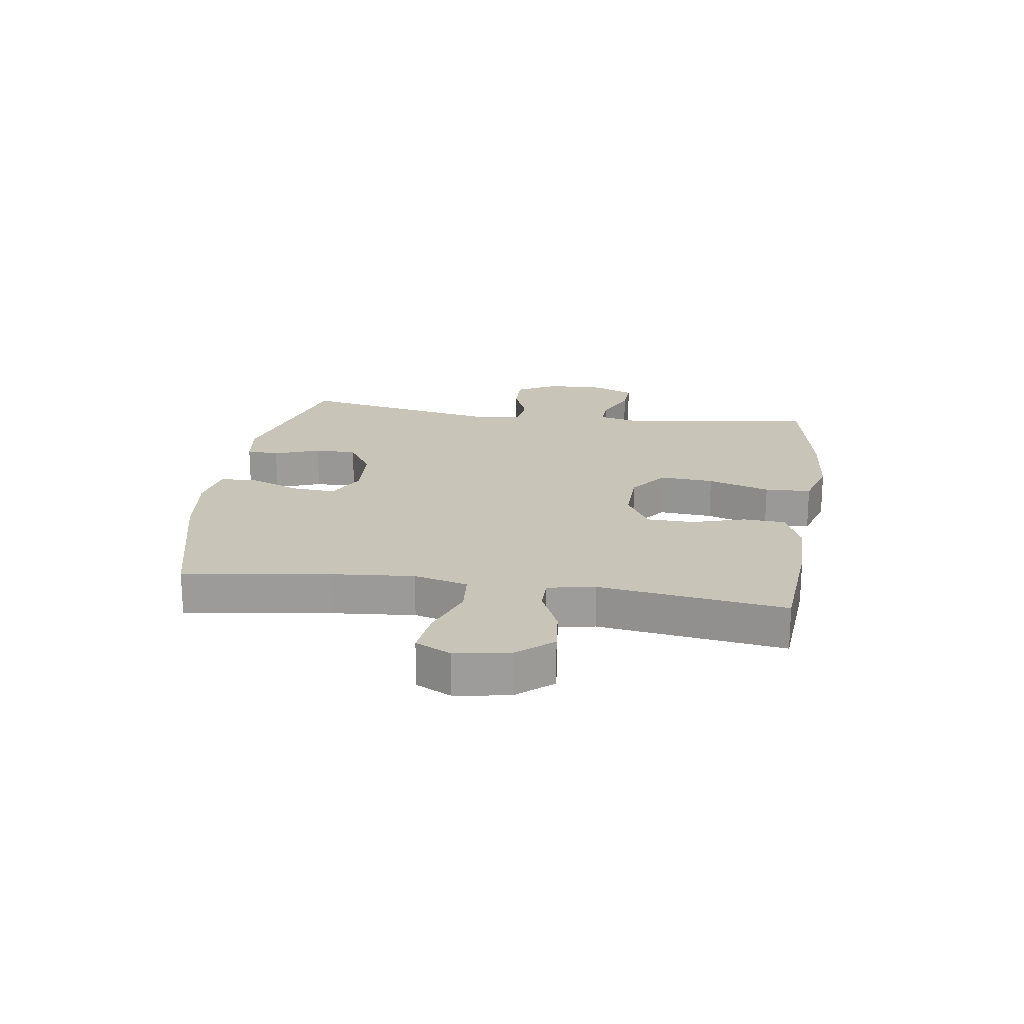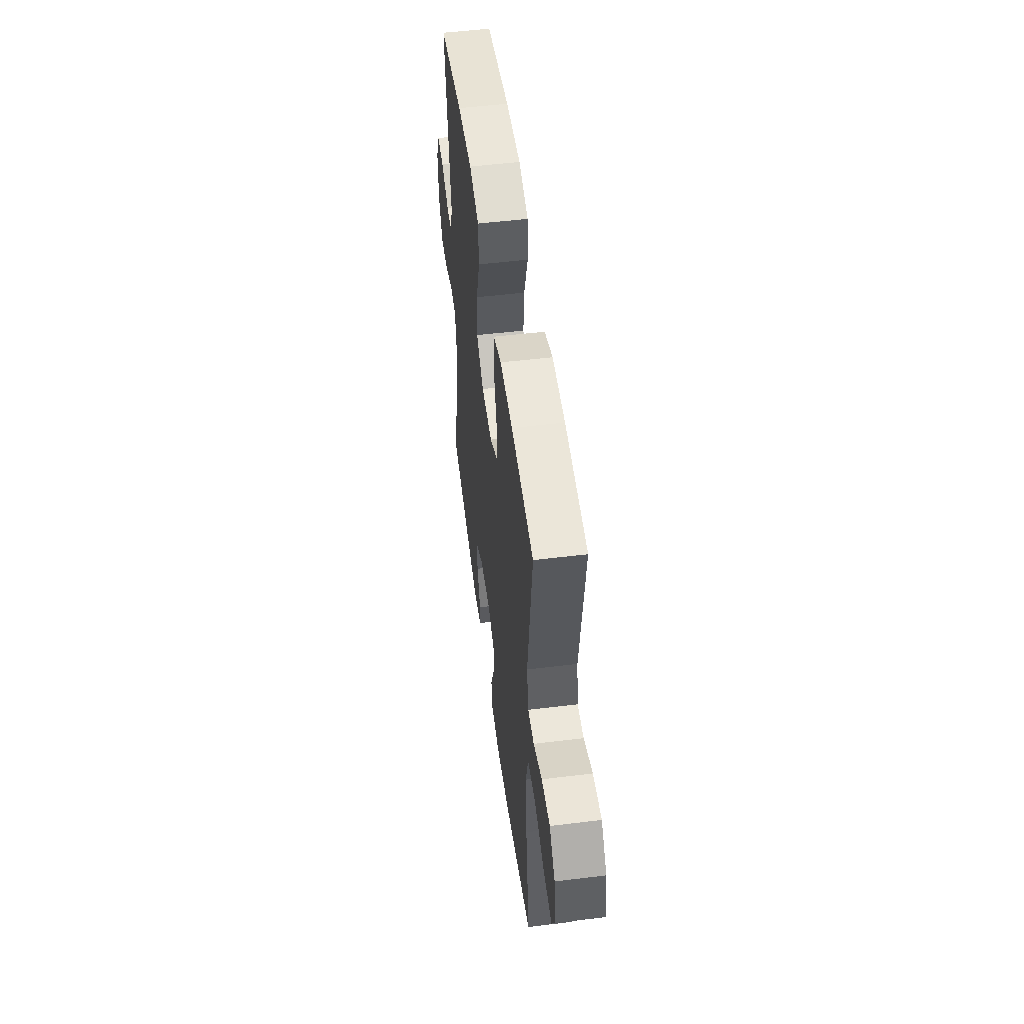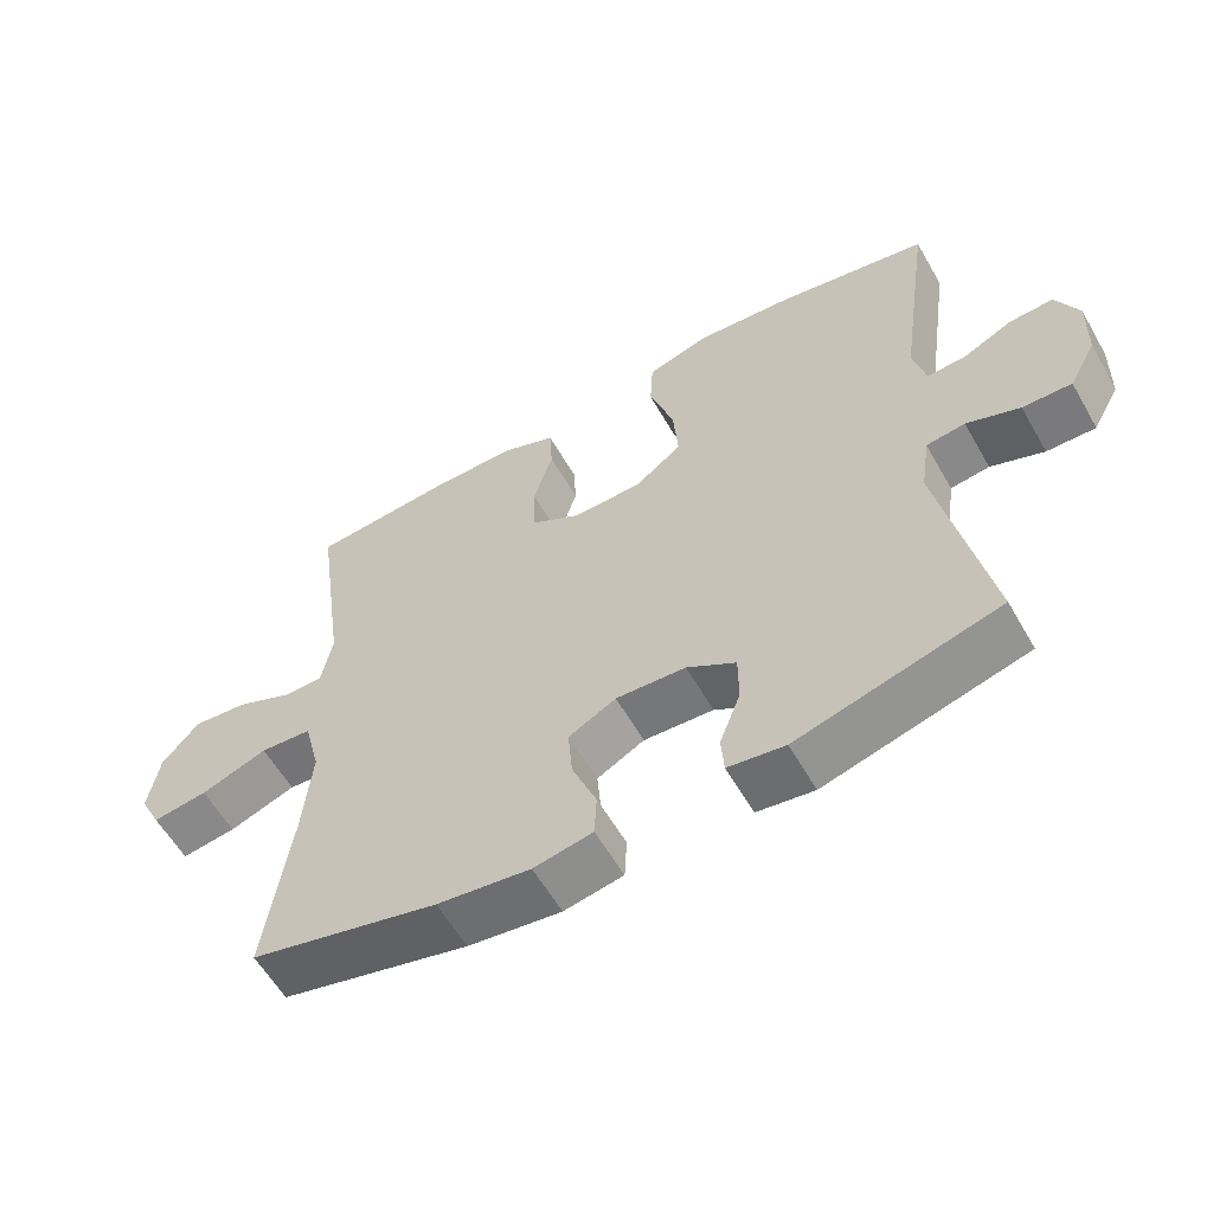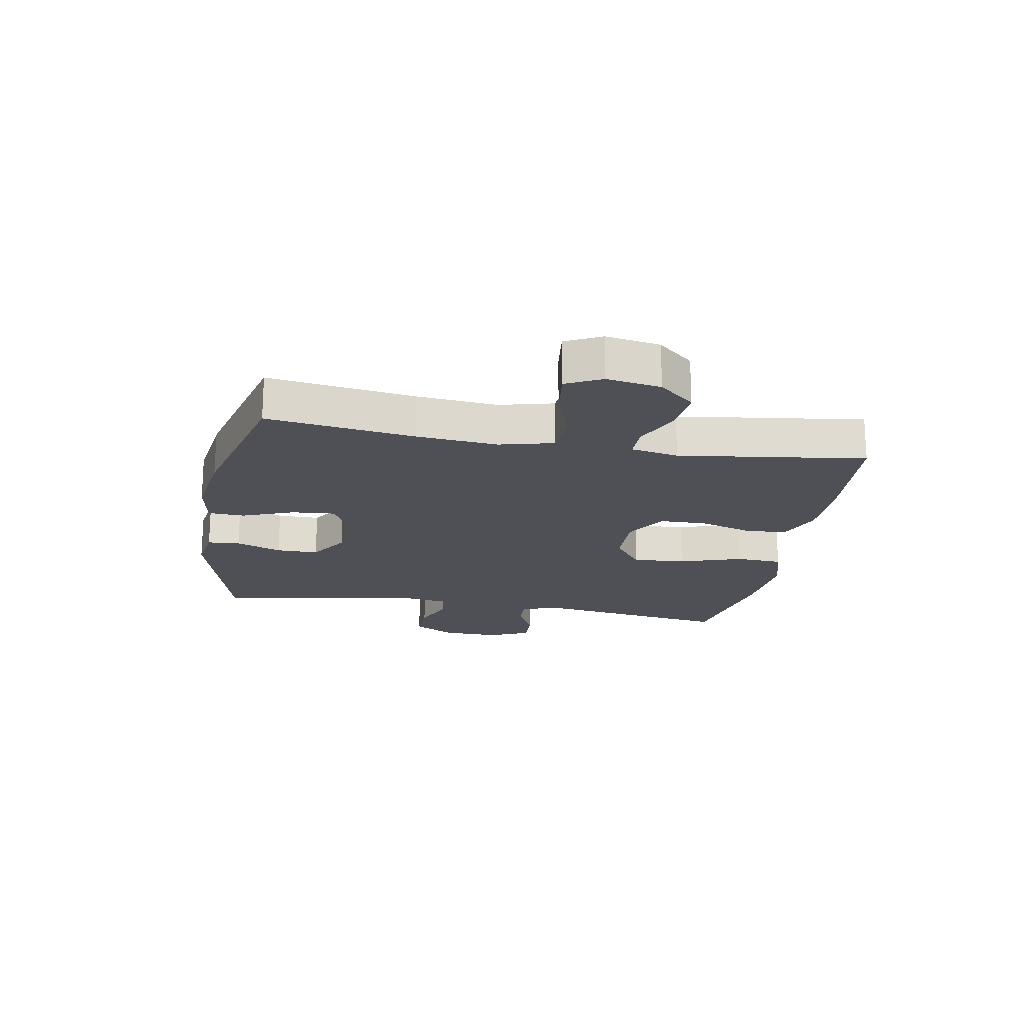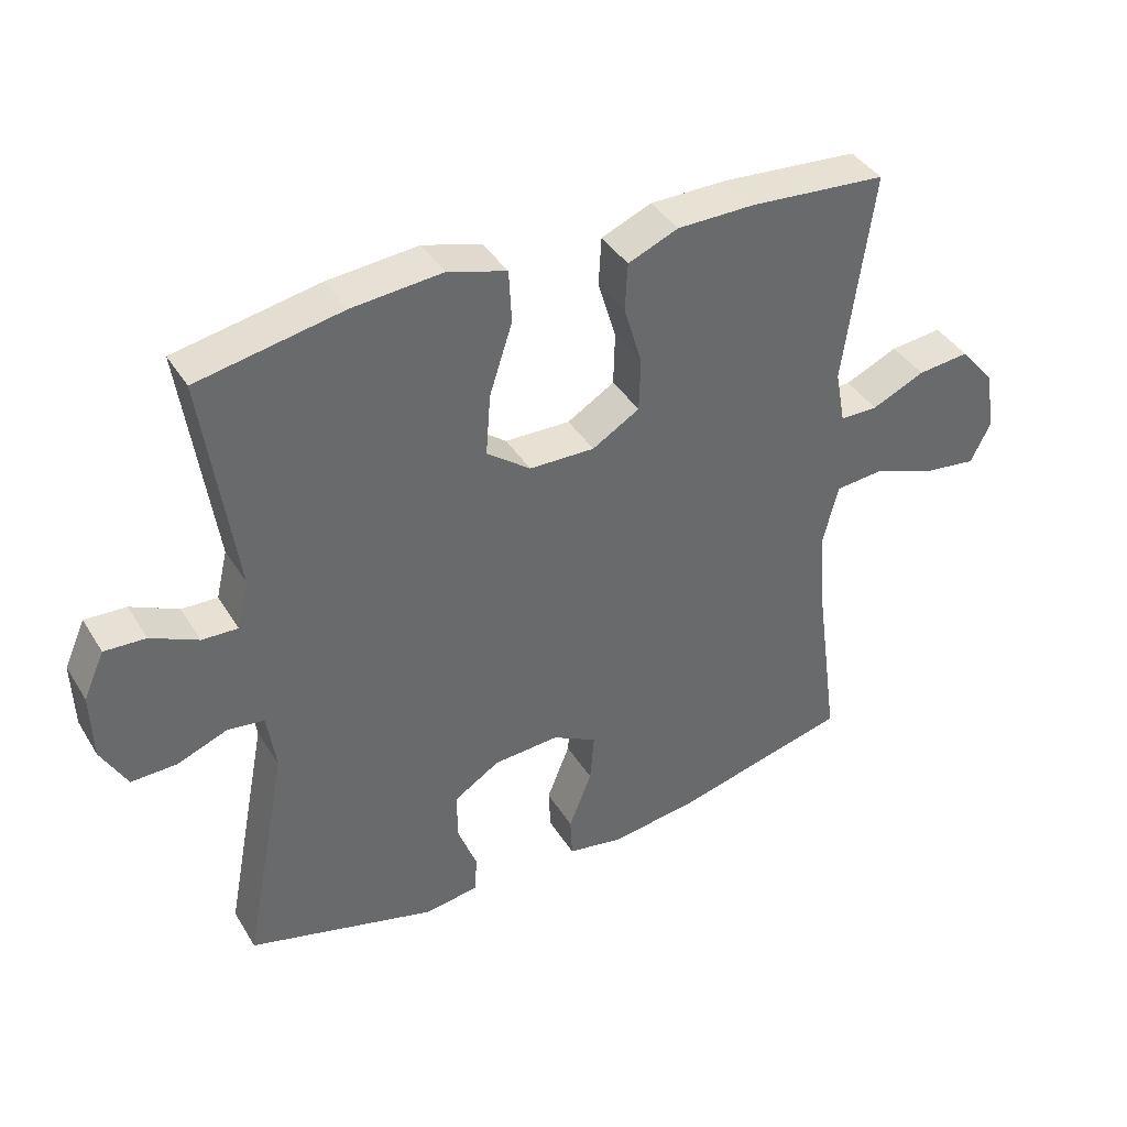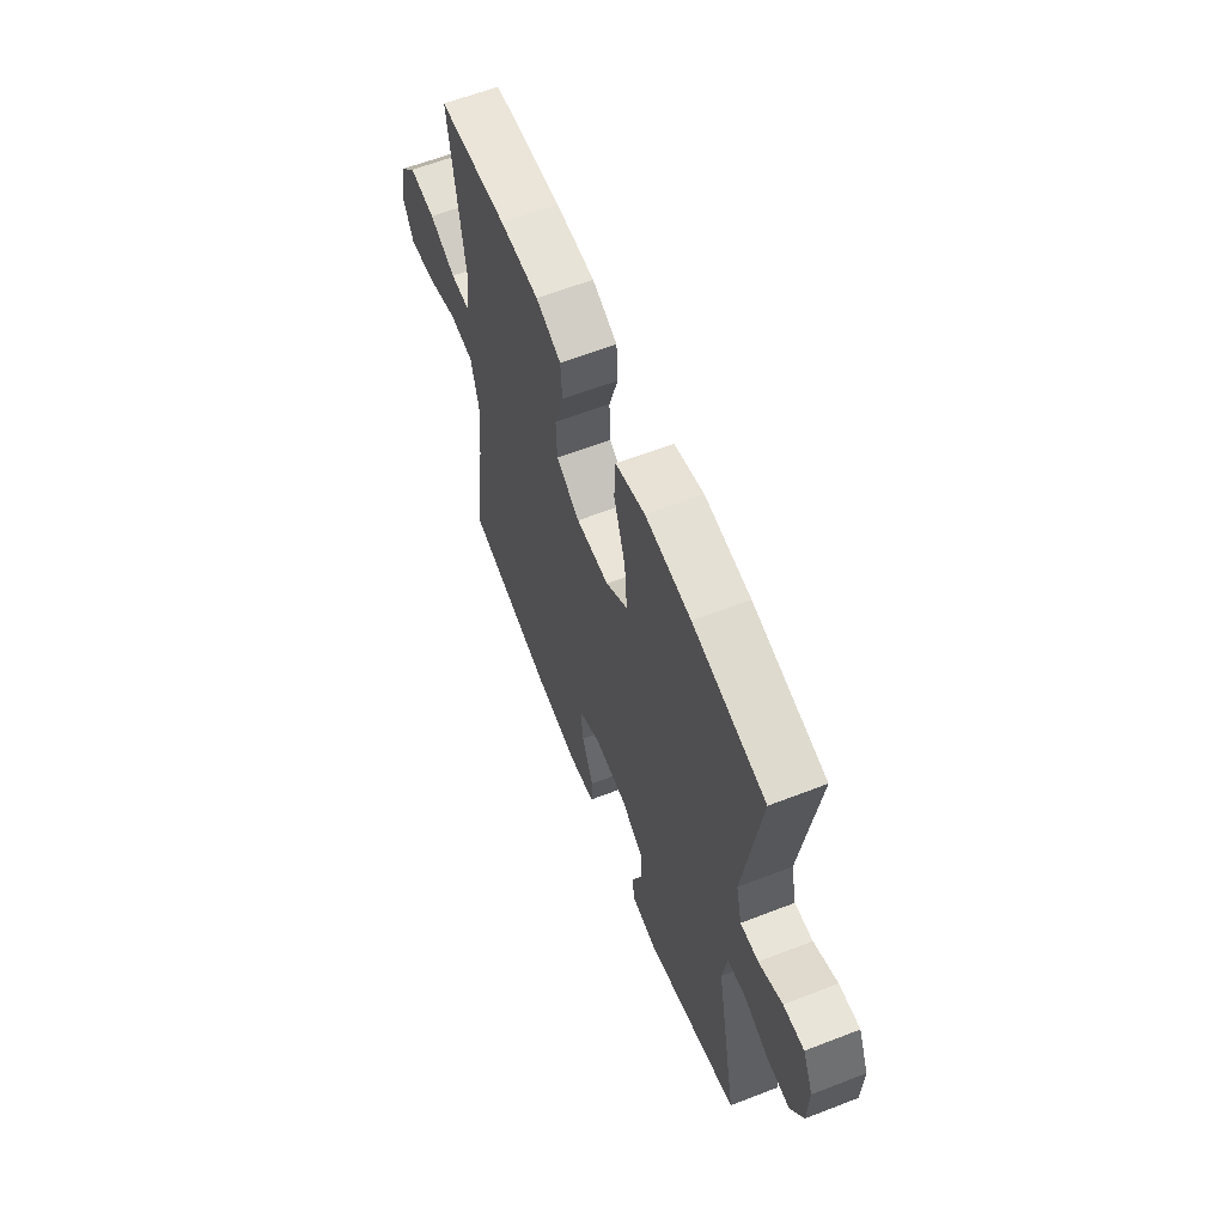
<metadata>
{"format":"obj","ext":"obj","renderer":"f3d","projection":"perspective","resolution":1024,"background":"white","views":[{"elev":20.1,"azim":-81.6,"up":"+Y"},{"elev":52.7,"azim":-97.5,"up":"+Z"},{"elev":-59.2,"azim":29.8,"up":"+Z"},{"elev":-19.3,"azim":-100.2,"up":"+Y"},{"elev":39.8,"azim":151.3,"up":"+Z"},{"elev":61.7,"azim":68.5,"up":"+Z"}]}
</metadata>
<code>
v -0.5 0.07 0.5
v -0.297 0.07 0.516
v -0.182 0.07 0.515
v -0.108 0.07 0.484
v -0.104 0.07 0.413
v -0.131 0.07 0.323
v -0.129 0.07 0.244
v -0.059 0.07 0.202
v 0.038 0.07 0.204
v 0.103 0.07 0.253
v 0.096 0.07 0.344
v 0.062 0.07 0.449
v 0.066 0.07 0.527
v 0.153 0.07 0.553
v 0.287 0.07 0.541
v 0.5 0.07 0.5
v 0.453 0.07 0.173
v 0.47 0.07 0.101
v 0.523 0.07 0.103
v 0.593 0.07 0.136
v 0.654 0.07 0.139
v 0.685 0.07 0.07
v 0.682 0.07 -0.029
v 0.644 0.07 -0.098
v 0.576 0.07 -0.096
v 0.502 0.07 -0.067
v 0.448 0.07 -0.074
v 0.435 0.07 -0.162
v 0.5 0.07 -0.5
v 0.22 0.07 -0.576
v 0.141 0.07 -0.564
v 0.137 0.07 -0.509
v 0.166 0.07 -0.432
v 0.166 0.07 -0.361
v 0.098 0.07 -0.318
v 0.001 0.07 -0.312
v -0.065 0.07 -0.347
v -0.059 0.07 -0.421
v -0.025 0.07 -0.507
v -0.028 0.07 -0.569
v -0.11 0.07 -0.584
v -0.239 0.07 -0.566
v -0.5 0.07 -0.5
v -0.466 0.07 -0.252
v -0.454 0.07 -0.115
v -0.477 0.07 -0.024
v -0.549 0.07 -0.018
v -0.642 0.07 -0.052
v -0.719 0.07 -0.062
v -0.749 0.07 -0.002
v -0.734 0.07 0.089
v -0.683 0.07 0.149
v -0.606 0.07 0.141
v -0.528 0.07 0.106
v -0.472 0.07 0.106
v -0.457 0.07 0.186
v -0.5 0 0.5
v -0.297 0 0.516
v -0.182 0 0.515
v -0.108 0 0.484
v -0.104 0 0.413
v -0.131 0 0.323
v -0.129 0 0.244
v -0.059 0 0.202
v 0.038 0 0.204
v 0.103 0 0.253
v 0.096 0 0.344
v 0.062 0 0.449
v 0.066 0 0.527
v 0.153 0 0.553
v 0.287 0 0.541
v 0.5 0 0.5
v 0.453 0 0.173
v 0.47 0 0.101
v 0.523 0 0.103
v 0.593 0 0.136
v 0.654 0 0.139
v 0.685 0 0.07
v 0.682 0 -0.029
v 0.644 0 -0.098
v 0.576 0 -0.096
v 0.502 0 -0.067
v 0.448 0 -0.074
v 0.435 0 -0.162
v 0.5 0 -0.5
v 0.22 0 -0.576
v 0.141 0 -0.564
v 0.137 0 -0.509
v 0.166 0 -0.432
v 0.166 0 -0.361
v 0.098 0 -0.318
v 0.001 0 -0.312
v -0.065 0 -0.347
v -0.059 0 -0.421
v -0.025 0 -0.507
v -0.028 0 -0.569
v -0.11 0 -0.584
v -0.239 0 -0.566
v -0.5 0 -0.5
v -0.466 0 -0.252
v -0.454 0 -0.115
v -0.477 0 -0.024
v -0.549 0 -0.018
v -0.642 0 -0.052
v -0.719 0 -0.062
v -0.749 0 -0.002
v -0.734 0 0.089
v -0.683 0 0.149
v -0.606 0 0.141
v -0.528 0 0.106
v -0.472 0 0.106
v -0.457 0 0.186
f 51 52 53 54
f 51 54 55
f 50 51 55
f 47 48 49 50
f 47 50 55
f 46 47 55
f 45 46 55 56
f 41 42 43 44
f 41 44 45
f 38 39 40 41
f 37 38 41 45
f 36 37 45 56
f 30 31 32 33
f 28 29 30 33
f 27 28 33 34
f 23 24 25 26
f 23 26 27
f 22 23 27
f 19 20 21 22
f 18 19 22 27
f 17 18 27 34
f 11 12 13 14
f 10 11 14 15
f 3 4 5 6
f 3 6 7
f 2 3 7
f 1 2 7
f 35 36 56 1
f 10 15 16 17
f 9 10 17 34
f 8 9 34 35
f 35 1 7
f 7 8 35
f 110 109 108 107
f 111 110 107
f 111 107 106
f 106 105 104 103
f 111 106 103
f 111 103 102
f 112 111 102 101
f 100 99 98 97
f 101 100 97
f 97 96 95 94
f 101 97 94 93
f 112 101 93 92
f 89 88 87 86
f 89 86 85 84
f 90 89 84 83
f 82 81 80 79
f 83 82 79
f 83 79 78
f 78 77 76 75
f 83 78 75 74
f 90 83 74 73
f 70 69 68 67
f 71 70 67 66
f 62 61 60 59
f 63 62 59
f 63 59 58
f 63 58 57
f 57 112 92 91
f 73 72 71 66
f 90 73 66 65
f 91 90 65 64
f 63 57 91
f 91 64 63
f 1 57 58 2
f 2 58 59 3
f 3 59 60 4
f 4 60 61 5
f 5 61 62 6
f 6 62 63 7
f 7 63 64 8
f 8 64 65 9
f 9 65 66 10
f 10 66 67 11
f 11 67 68 12
f 12 68 69 13
f 13 69 70 14
f 14 70 71 15
f 15 71 72 16
f 16 72 73 17
f 17 73 74 18
f 18 74 75 19
f 19 75 76 20
f 20 76 77 21
f 21 77 78 22
f 22 78 79 23
f 23 79 80 24
f 24 80 81 25
f 25 81 82 26
f 26 82 83 27
f 27 83 84 28
f 28 84 85 29
f 29 85 86 30
f 30 86 87 31
f 31 87 88 32
f 32 88 89 33
f 33 89 90 34
f 34 90 91 35
f 35 91 92 36
f 36 92 93 37
f 37 93 94 38
f 38 94 95 39
f 39 95 96 40
f 40 96 97 41
f 41 97 98 42
f 42 98 99 43
f 43 99 100 44
f 44 100 101 45
f 45 101 102 46
f 46 102 103 47
f 47 103 104 48
f 48 104 105 49
f 49 105 106 50
f 50 106 107 51
f 51 107 108 52
f 52 108 109 53
f 53 109 110 54
f 54 110 111 55
f 55 111 112 56
f 56 112 57 1

</code>
